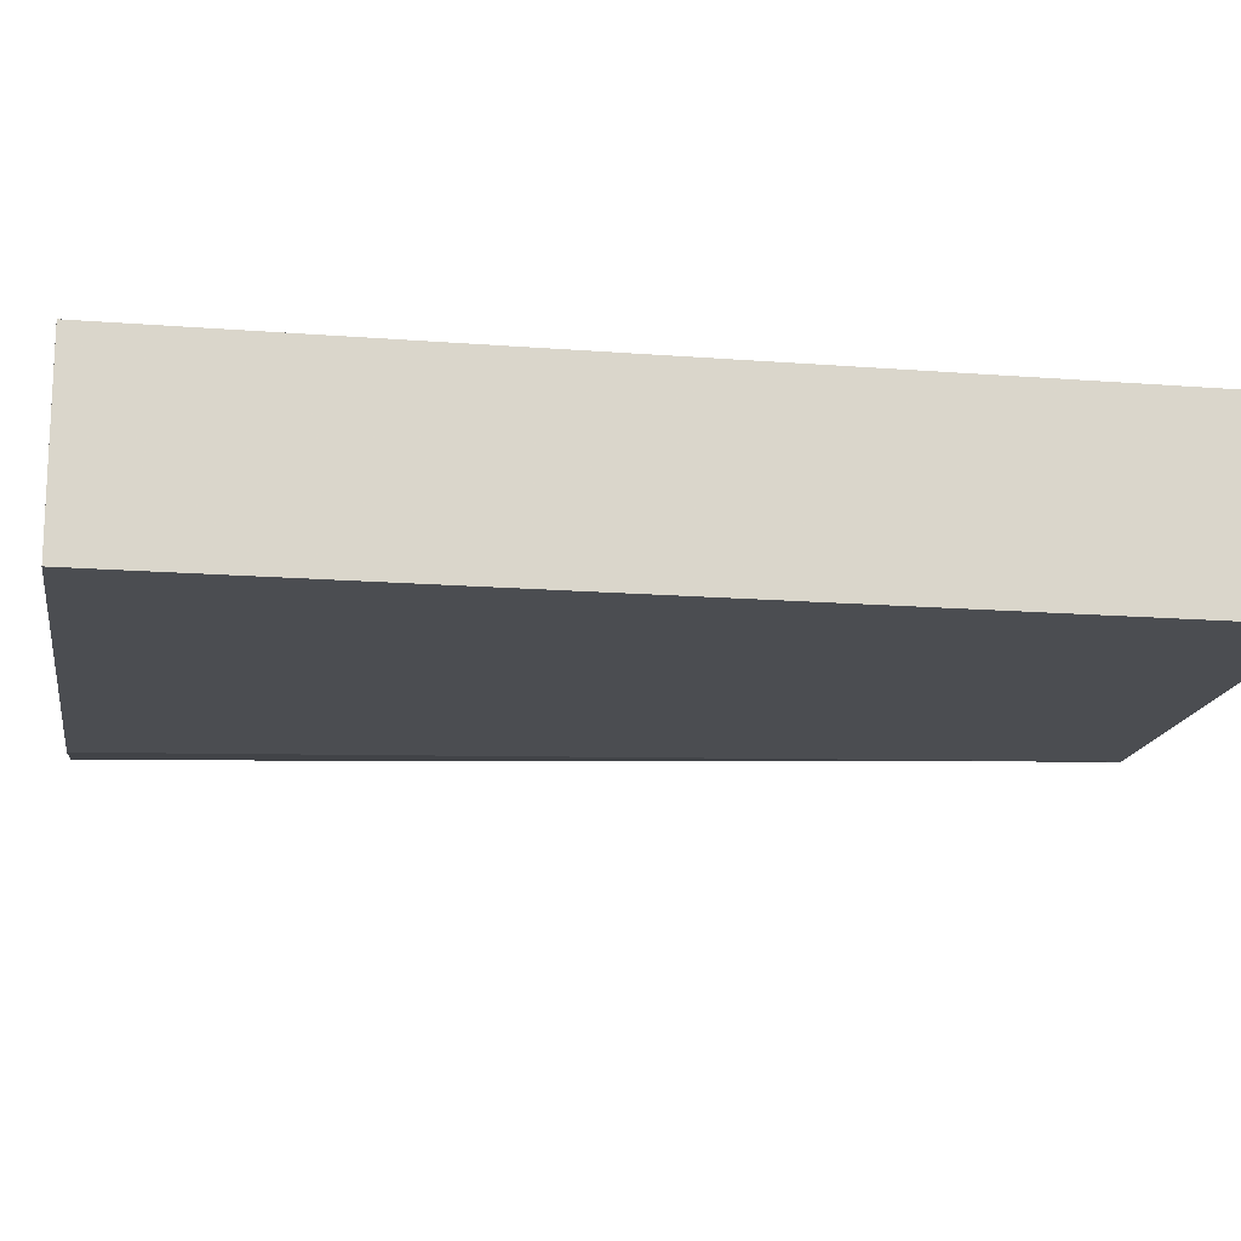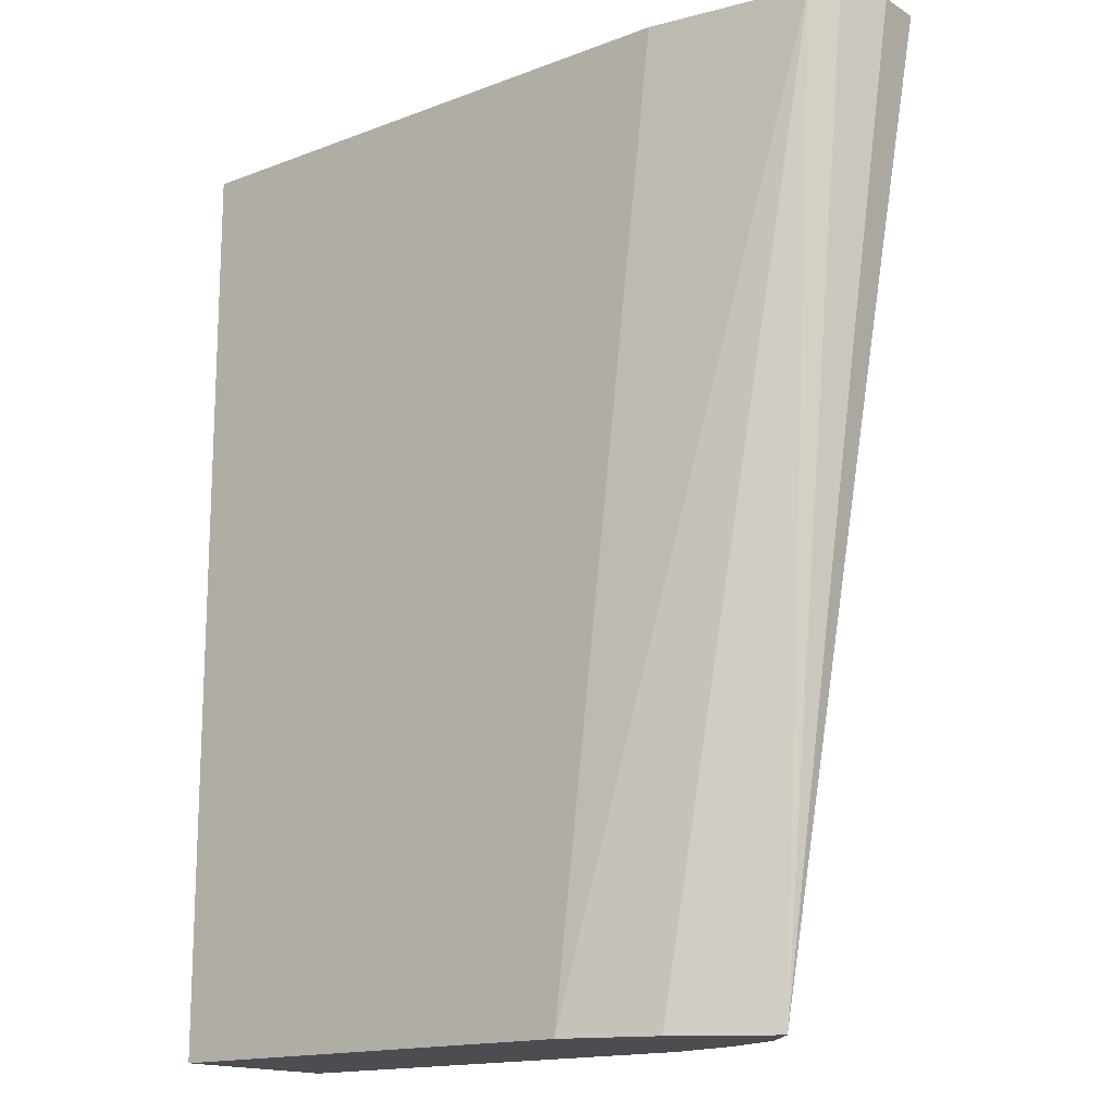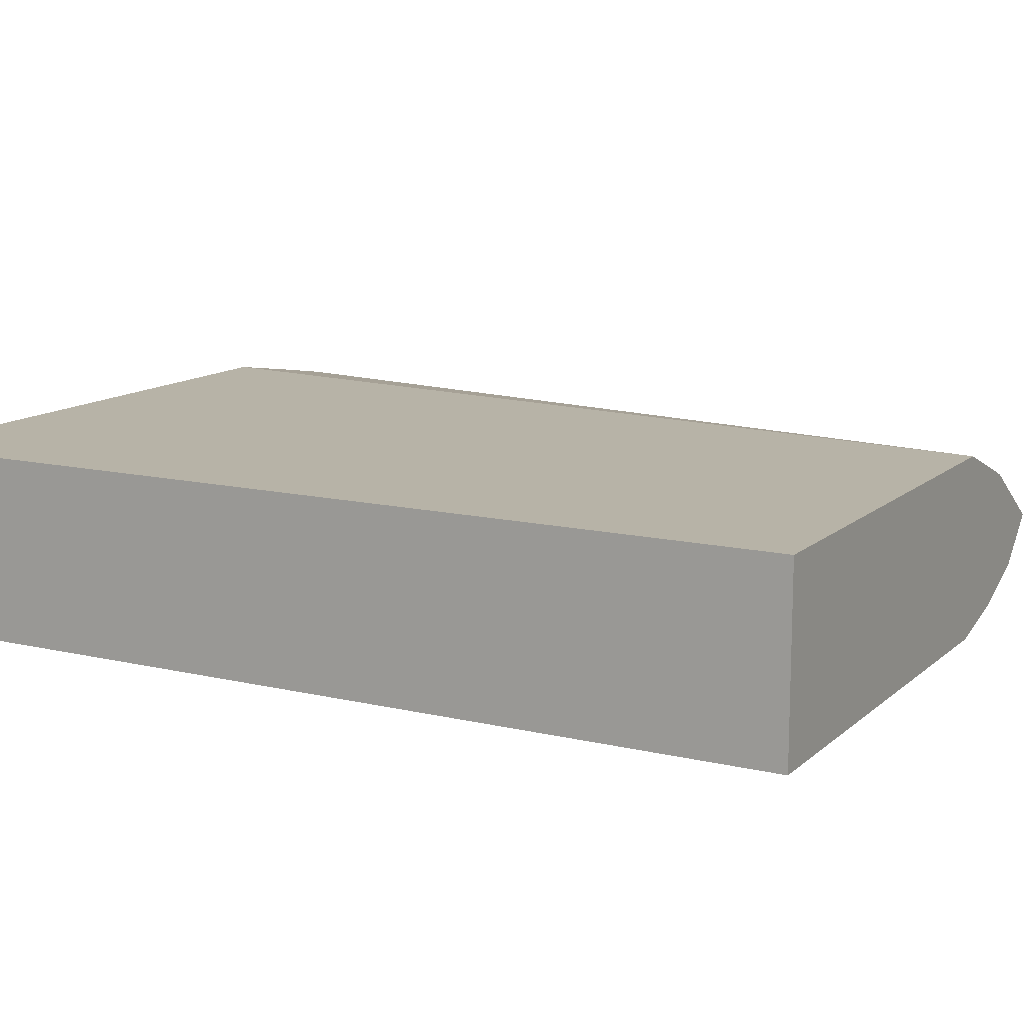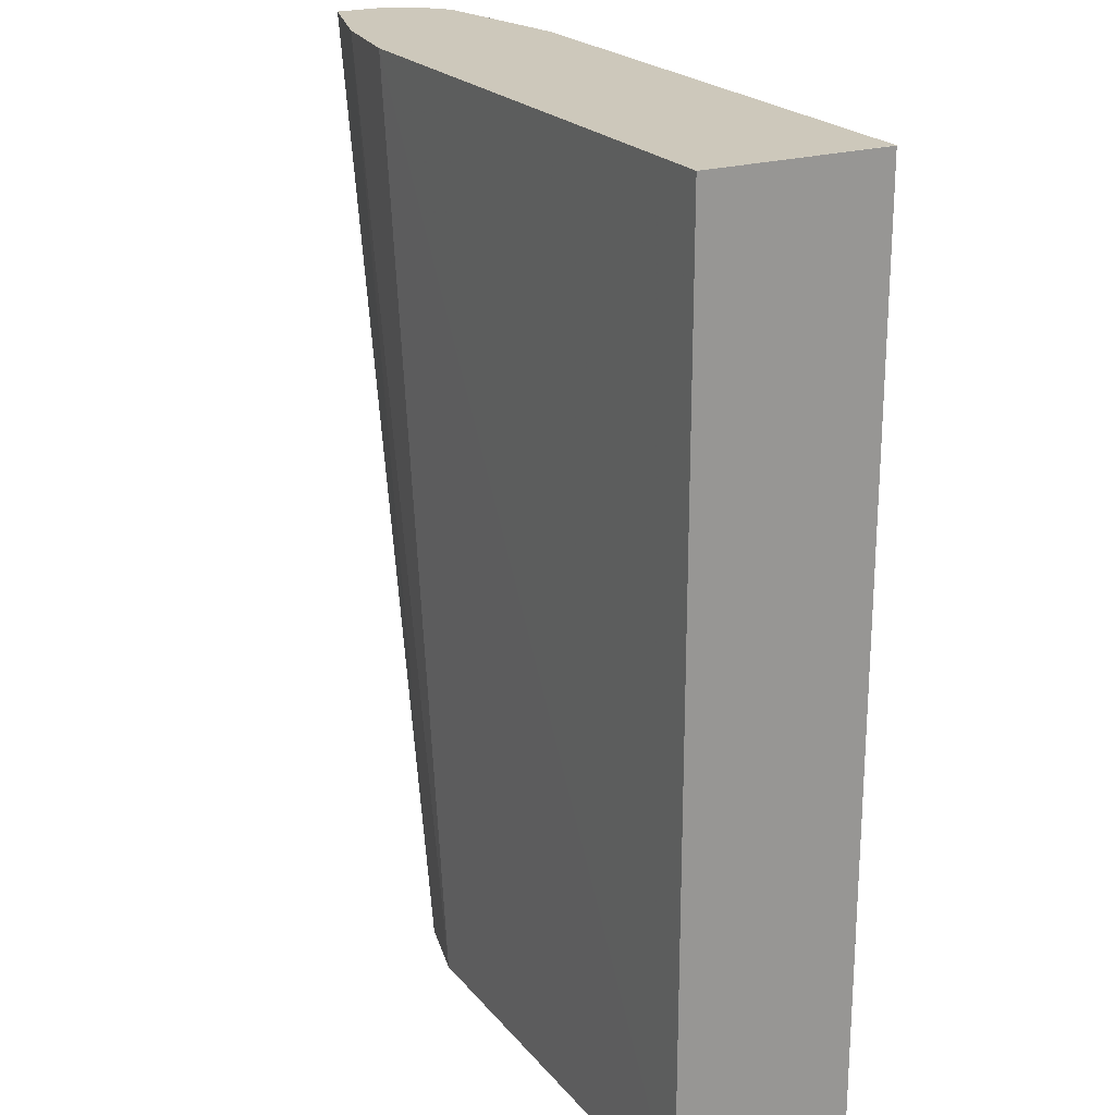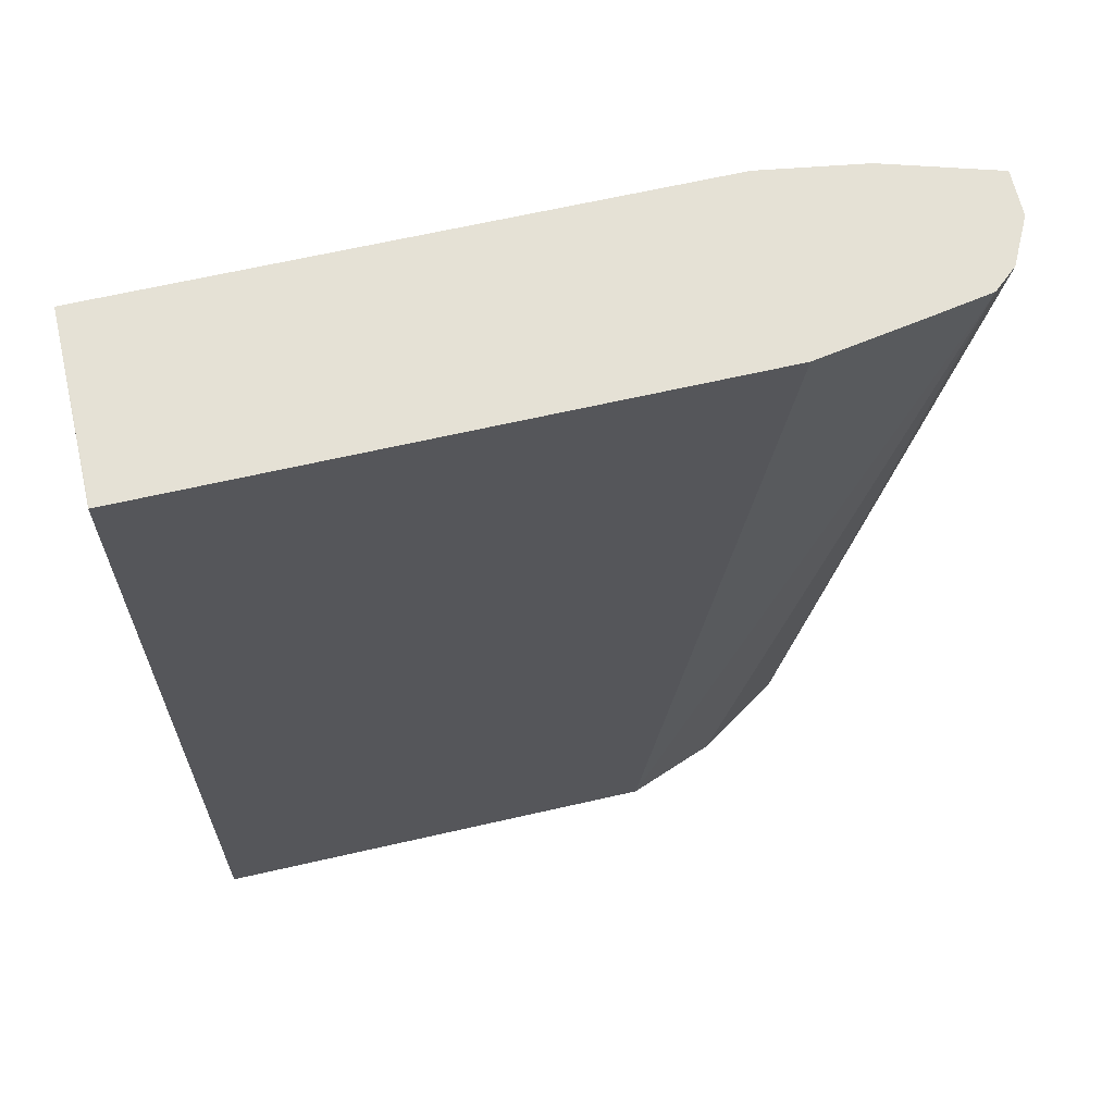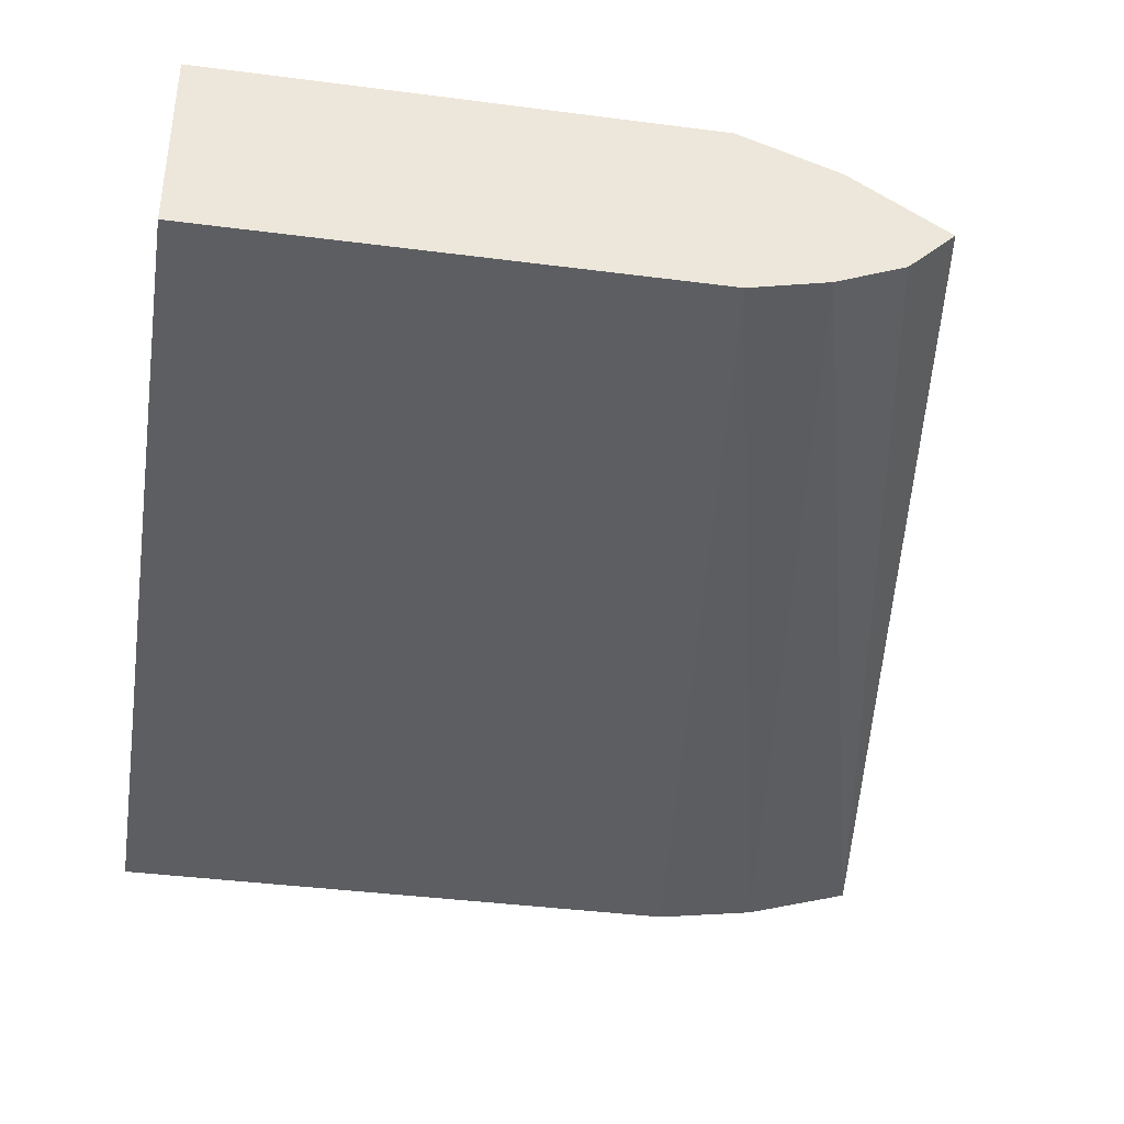
<metadata>
{"format":"obj","ext":"obj","renderer":"f3d","projection":"perspective","resolution":1024,"background":"white","views":[{"elev":-15.9,"azim":-99.2,"up":"+Z"},{"elev":-15.8,"azim":38.4,"up":"+Y"},{"elev":12.6,"azim":-61.2,"up":"+Z"},{"elev":22.0,"azim":-118.4,"up":"+Y"},{"elev":65.1,"azim":-13.0,"up":"+Y"},{"elev":-39.4,"azim":-9.2,"up":"+Z"}]}
</metadata>
<code>
v -0.04401 -0.4325 0.4108
v -0.06421 -0.4325 0.4047
v -0.04401 -0.4325 0.4192
v -0.07035 -0.6111 0.419
v -0.07873 -0.6111 0.4106
v -0.09089 -0.6111 0.4053
v -0.08315 -0.4325 0.4018
v -0.1048 -0.6111 0.4018
v -0.04822 -0.4325 0.4276
v -0.08742 -0.6111 0.4302
v -0.05249 -0.4325 0.4313
v -0.1923 -0.4325 0.4017
v -0.1923 -0.6111 0.4017
v -0.1048 -0.6111 0.4367
v -0.06402 -0.4325 0.4334
v -0.1923 -0.4325 0.4021
v -0.1923 -0.6111 0.4367
v -0.08315 -0.4325 0.4367
v -0.1923 -0.4325 0.4367
v -0.1921 -0.4325 0.4367
f 4 8 6
f 4 6 5
f 4 9 11
f 4 11 10
f 7 8 13
f 7 13 12
f 10 11 14
f 12 17 19
f 12 13 17
f 4 13 8
f 12 19 16
f 14 18 20
f 14 20 19
f 14 19 17
f 16 19 20
f 11 15 14
f 4 17 13
f 14 15 18
f 4 10 14
f 4 14 17
f 1 7 12
f 1 12 16
f 1 16 20
f 1 20 18
f 1 18 15
f 1 15 11
f 1 11 9
f 1 2 7
f 1 3 4
f 1 4 5
f 1 5 6
f 1 6 2
f 2 6 8
f 2 8 7
f 1 9 3
f 3 9 4

</code>
